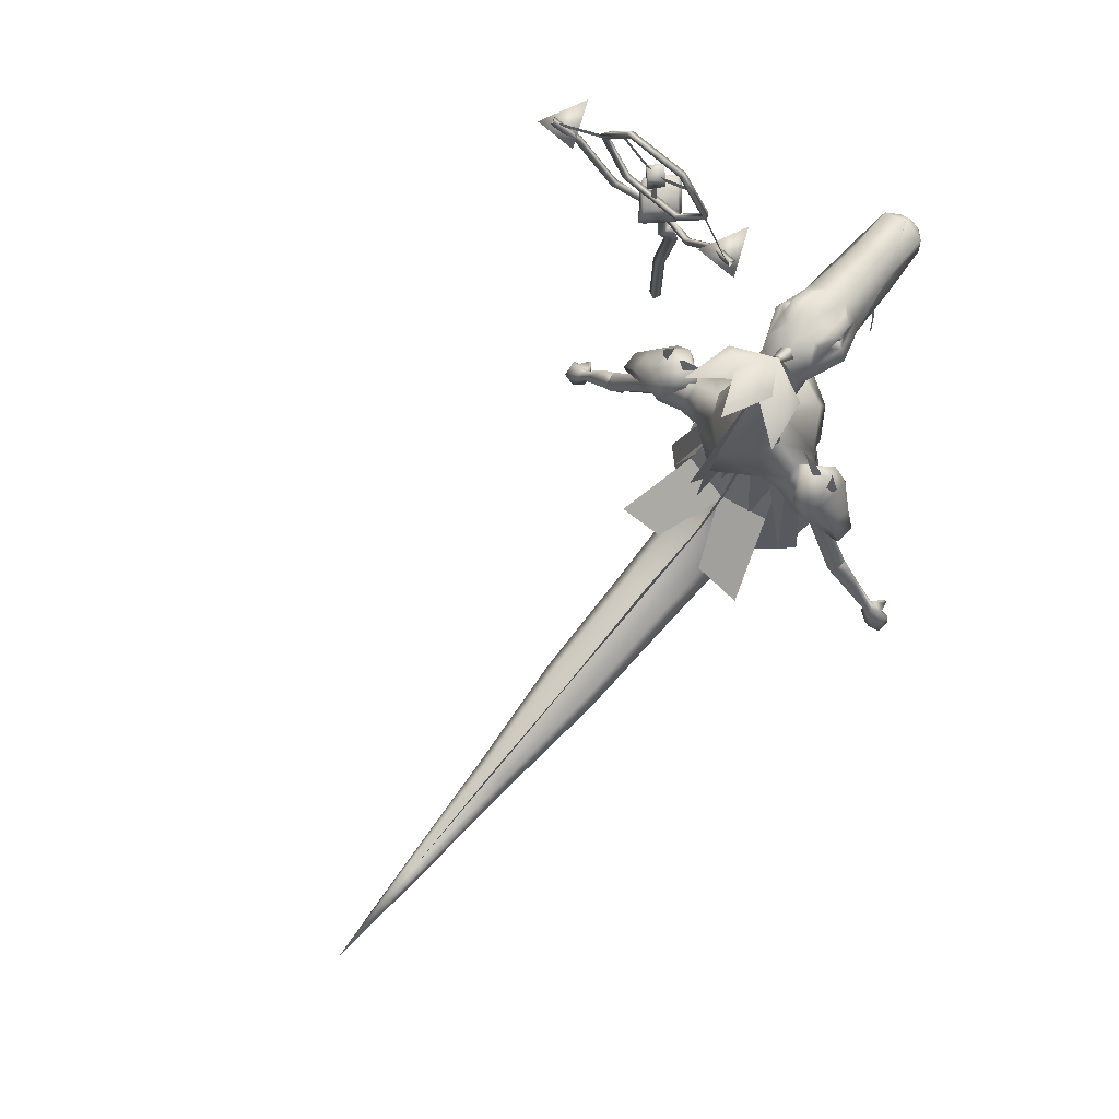
<metadata>
{"format":"obj","ext":"obj","renderer":"f3d","projection":"perspective","resolution":1024,"background":"white","views":[{"elev":77.0,"azim":-49.5,"up":"+Y"}]}
</metadata>
<code>
g default
v -6.076 178.6 -0.07461
v 12 174.8 -0.07461
v 14.79 171.1 -0.07461
v -29.1 183 -0.07461
v -41.59 186.8 -0.07461
v -55.77 185.3 -0.07461
v -51.45 185.9 -0.07461
v 17.04 164.8 -0.07461
v 13.76 157.9 -0.07461
v 5.583 156.9 -0.07461
v -9.618 158.5 -0.07461
v -30.08 156.6 -0.07461
v -41.15 157.3 -0.07461
v -52.11 158.5 -0.07461
v -60.53 182.6 -0.07461
v -62.44 152.4 -0.07461
v -81.39 171.3 -0.07461
v -107.5 148.8 -0.07461
v -60.52 142.9 -0.07461
v -97.88 128 -0.07461
v -42.56 133.7 -0.07461
v -99.99 107.5 -0.07461
v -33.75 117.7 -0.07461
v -82.98 106.2 -0.07461
v -34.69 115.7 -0.07461
v -83.07 86.21 -0.07461
v -31.74 99.1 -0.07461
v -69.49 67.85 -0.07461
v -35.34 56.66 -0.07461
v -76.82 46.49 -0.07461
v -52.82 18.23 -0.07461
v -93.63 30.03 -0.07461
v -77.54 0.1069 -0.07461
v -127.4 31.8 -0.07461
v -123.8 0.09662 -0.07461
v -176.8 19.68 -0.07461
v -173.3 0.08961 -0.07461
v -223.9 16.71 -0.07461
v -220.4 0.09759 -0.07461
v -273.2 5.781 -0.07461
v -273.2 0.09711 -0.07461
v -319.7 0.129 -0.07461
v 11.01 170.8 8.213
v -8.012 172.6 8.243
v 9.73 164.8 9.511
v -8.012 165.4 10.86
v 15.66 167.3 3.65
v 15.79 165 4.689
v -29.1 181.7 3.802
v -30 168.5 12.09
v -30.44 177.2 10.17
v -41.63 185.5 4.381
v -48.42 184.9 2.55
v -42.05 169.8 15.64
v -56.64 167.7 9.476
v -55.74 180 9.516
v -42.4 179.1 13.14
v -49.07 186.2 5.174
v -40.99 186.4 6.816
v -41.03 184.4 10.72
v -49.17 185 7.461
v -34.09 181.4 9.778
v -32.7 182.8 6.779
v -55.58 183.5 3.548
v -45.87 182.1 10.49
v -40.9 181.7 10.51
v -34.49 178.9 9.333
v -40.11 180.8 9.506
v -43.17 181.1 7.472
v -40.92 179.3 10.73
v -39.57 179.9 11.09
v 6.171 159.4 5.409
v -9.353 160.7 5.92
v 14.12 159.7 2.621
v -30.13 158.9 8.375
v -41.63 159.6 10.5
v -51.3 161 8.639
v -63.99 163.8 10.08
v -60.51 176.8 7.968
v -63.29 153.5 8.16
v -67 159.6 10.05
v -70.75 166.4 7.968
v -72.76 142.5 14.28
v -81.16 142.9 10.53
v -63.61 142.6 8.74
v -82.48 125.1 15.68
v -73.66 135.6 23.7
v -62.76 126.4 24.44
v -48.93 132.1 15.68
v -55.56 119.9 22.86
v -43.28 117.6 15.68
v -43.41 115.2 14.31
v -56.61 119.3 21.92
v -70.59 111.1 24.13
v -64.13 91.84 14.41
v -38.88 95.36 13.71
v -54.02 92.4 19.27
v -58.15 63.26 12.83
v -52.26 60.12 18.14
v -43.68 57.81 12.91
v -68.57 35.03 12.07
v -64.22 27.25 17.07
v -57.8 21.31 12.15
v -89 20.61 11.2
v -87.17 11.74 15.84
v -82.11 3.922 11.27
v -123.8 17.75 10.19
v -123.8 10.47 14.25
v -123.8 4.037 10.26
v -173.3 14.28 8.919
v -173.3 8.92 12.42
v -173.3 3.878 8.974
v -220.4 10.11 5.113
v -220.4 6.275 7.95
v -220.4 2.255 5.441
v -273.2 4.814 2.576
v -273.2 2.937 3.846
v -273.2 1.136 2.722
v -83.71 120.4 33.4
v -82.03 124 23.88
v -74.79 134.1 26.18
v -76.45 125.8 40.32
v -68.02 125.3 29.15
v -69.06 118 34.19
v -73.71 112.5 26.95
v -75.48 113.4 28.98
v -73.12 111.4 38.93
v -77.17 115 44.09
v -81.14 114.9 38.3
v -76.53 90.78 53.29
v -79.68 95.56 57.9
v -85.64 92.86 54.76
v -81.55 86.47 51.28
v -76.83 50.76 72.23
v -74.79 52.24 74
v -77.41 89.42 54.88
v -77.27 53.11 76.36
v -80.57 93.46 61.73
v -79.01 51.49 74.26
v -85.49 90.5 57.53
v -81.41 90.52 50.62
v -77.23 109.1 34.74
v -79.84 49.01 76
v -79.38 48.93 79.05
v -79.91 43.32 82.45
v -80.13 42.04 76.98
v -79.09 35.29 79
v -71.77 37.27 79.72
v -72.19 43.45 78.04
v -73.48 45.06 83.08
v -73.01 34.53 84.14
v -77.65 33.27 83.68
v -75.92 25.39 82.55
v -72 26.23 83.04
v -73.87 46.74 73.7
v -73.92 50.95 74.54
v -78.41 45.66 73.17
v -75.18 50.39 80.01
v -68.95 44.61 77.28
v -69.5 43.75 78.92
v -70 43.88 76.58
v -70.2 42.48 77.76
v -67.31 38.88 78.9
v -75.61 170.4 -0.07461
v -90.67 143.1 -0.07461
v -93.98 127.7 -0.07461
v -77.63 109.2 -0.07461
v -86.44 113.4 -0.07461
v -69.8 92.96 -0.07461
v -62.79 65.77 -0.07461
v -70.52 40.05 -0.07461
v -89.97 25.4 -0.07461
v -123.8 21.6 -0.07461
v -173.3 17.18 -0.07461
v -220.4 11.63 -0.07461
v 10.7 178.2 -0.07461
v -8.012 172.6 -8.392
v -8.012 165.4 -11.01
v 9.73 164.8 -9.66
v 11.01 170.8 -8.362
v 15.66 167.3 -3.799
v 15.79 165 -4.838
v -29.1 181.7 -3.951
v -30 168.5 -12.24
v -30.44 177.2 -10.32
v -41.63 185.5 -4.53
v -48.42 184.9 -2.7
v -42.05 169.8 -15.78
v -42.4 179.1 -13.29
v -55.74 180 -9.665
v -56.64 167.7 -9.625
v -49.07 186.2 -5.323
v -49.17 185 -7.611
v -41.03 184.4 -10.87
v -40.99 186.4 -6.965
v -34.09 181.4 -9.927
v -32.7 182.8 -6.928
v -55.58 183.5 -3.697
v -45.87 182.1 -10.64
v -40.9 181.7 -10.66
v -40.11 180.8 -9.655
v -34.49 178.9 -9.482
v -43.17 181.1 -7.621
v -40.92 179.3 -10.88
v -39.57 179.9 -11.24
v -9.353 160.7 -6.07
v 6.171 159.4 -5.558
v 14.12 159.7 -2.77
v -30.13 158.9 -8.524
v -41.63 159.6 -10.64
v -51.3 161 -8.788
v -60.51 176.8 -8.117
v -63.99 163.8 -10.23
v -63.29 153.5 -8.31
v -70.75 166.4 -8.117
v -67 159.6 -10.2
v -81.16 142.9 -10.68
v -72.76 142.5 -14.43
v -63.61 142.6 -8.889
v -73.66 135.6 -23.85
v -62.76 126.4 -24.58
v -48.93 132.1 -15.83
v -55.56 119.9 -23.01
v -56.61 119.3 -22.07
v -43.41 115.2 -14.46
v -43.28 117.6 -15.83
v -70.59 111.1 -24.28
v -64.13 91.84 -14.56
v -54.02 92.4 -19.42
v -38.88 95.36 -13.86
v -58.15 63.26 -12.98
v -52.26 60.12 -18.29
v -43.68 57.81 -13.06
v -68.57 35.03 -12.22
v -64.22 27.25 -17.22
v -57.8 21.31 -12.3
v -89 20.61 -11.35
v -87.17 11.74 -15.99
v -82.11 3.922 -11.42
v -123.8 17.75 -10.34
v -123.8 10.47 -14.4
v -123.8 4.037 -10.41
v -173.3 14.28 -9.068
v -173.3 8.92 -12.56
v -173.3 3.877 -9.123
v -220.4 10.11 -5.262
v -220.4 6.275 -8.099
v -220.4 2.255 -5.59
v -273.2 4.814 -2.725
v -273.2 2.937 -3.996
v -273.2 1.136 -2.871
v -82.48 125.1 -15.83
v -83.71 120.4 -33.55
v -76.45 125.8 -40.47
v -74.79 134.1 -26.32
v -82.03 124 -24.03
v -69.06 118 -34.34
v -68.02 125.3 -29.3
v -73.71 112.5 -27.09
v -75.48 113.4 -29.13
v -77.17 115 -44.24
v -73.12 111.4 -39.08
v -81.14 114.9 -38.45
v -76.53 90.78 -53.44
v -79.68 95.56 -58.04
v -85.64 92.86 -54.91
v -81.55 86.47 -51.43
v -77.41 89.42 -55.03
v -74.79 52.24 -74.15
v -76.83 50.76 -72.38
v -80.57 93.46 -61.88
v -77.27 53.11 -76.51
v -85.49 90.5 -57.68
v -79.01 51.49 -74.41
v -81.41 90.52 -50.77
v -77.23 109.1 -34.89
v -79.84 49.01 -76.14
v -80.13 42.04 -77.12
v -79.91 43.32 -82.6
v -79.38 48.93 -79.2
v -72.19 43.45 -78.19
v -71.77 37.27 -79.87
v -79.09 35.29 -79.15
v -73.48 45.06 -83.23
v -77.65 33.27 -83.83
v -73.01 34.53 -84.29
v -72 26.23 -83.19
v -75.92 25.39 -82.7
v -73.87 46.74 -73.85
v -73.92 50.95 -74.69
v -78.41 45.66 -73.32
v -75.18 50.39 -80.16
v -69.5 43.75 -79.07
v -68.95 44.61 -77.42
v -70 43.88 -76.73
v -70.2 42.48 -77.91
v -67.31 38.88 -79.05
v -68.79 64.92 -5.312
v -80.73 10.63 -18.4
v -54.56 65.81 -21.17
v -66.5 11.53 -34.25
v -34.66 65.71 -10.66
v -27.17 6.516 -10.66
v -34.66 65.71 10.66
v -27.17 6.516 10.66
v -54.51 66.94 -21.07
v -53.09 9.969 -34.19
v -35.76 64.92 -11.13
v -34.33 7.948 -24.25
v -68.79 64.79 5.312
v -80.73 8.773 18.4
v -54.56 65.71 21.17
v -66.5 9.695 34.25
v -54.51 66.75 20.94
v -53.09 8.933 31.49
v -35.76 65.18 10.91
v -34.33 7.359 21.47
v -34.09 53.96 6.46
v -28.86 57.9 4.055
v -34.09 70.23 10.23
v -28.86 66.82 6.551
v -34.09 70.23 -10.23
v -28.86 66.82 -6.551
v -34.09 53.96 -6.46
v -28.86 57.9 -4.055
v -34.09 73.46 0
v -28.86 68.02 0
v -26.87 62.56 0
v -72.21 133.7 24.17
v -83.68 128.7 31.22
v -71.97 138 26.12
v -82.58 134.4 33.59
v -71.95 141 33.24
v -78.03 137.2 38.45
v -82.49 120.1 43.9
v -80.78 122.8 47.34
v -80.96 114.7 51.38
v -80.62 115.9 52.35
v -79.49 132.3 40.18
v -84.59 129.3 39.03
v -83.86 123.2 35.35
v -63.78 125.9 32.61
v -63.56 131.7 34.92
v -73.01 113.5 51.94
v -73.13 114.8 52.87
v -68.26 136 39.1
v -67.99 130.6 40.98
v -63.81 126.3 40.48
v -70.38 121.3 48.06
v -65.71 120.6 36.62
v -69.04 118.2 44.84
v -71.61 143.4 31.75
v -73.37 139 30.64
v -70.62 138.7 30.86
v -72.28 139.3 34.61
v -70.67 146.1 23.9
v -72.24 139.8 41.16
v -73.64 137.8 37.79
v -70.9 137.5 38.01
v -72.72 134.8 40.46
v -71.12 147 37.19
v -57.24 182.6 3.099
v -54.84 184.6 0
v -64.05 190.9 1.75
v -62.7 192 0
v -65.4 189.8 0
v -64.05 190.9 -1.75
v -59.63 180.7 0
v -57.24 182.6 -3.099
v -77.12 197.6 8.22
v -62.88 190.5 0
v -95.36 200.7 0
v -77.12 202.5 0
v -77.12 197.6 -8.22
v -78.95 197.6 -3.58
v -62.9 190.5 0.09769
v -90.4 193.5 -19.78
v -74.56 198.5 -12.07
v -70.7 190.7 -16.03
v -70.85 191 15.94
v -62.9 190.5 -0.09581
v -90.73 192.8 19.41
v -75.15 198.4 11.56
v -79.39 196.7 3.102
v 0.9767 138.2 0
v 9.521 138.2 0
v 0.9767 159.3 0
v 9.521 159.3 0
v 0.9767 148.8 0
v 9.521 148.8 0
v -17.83 154.3 11.64
v -16.8 154.3 11.64
v -17.83 164.5 10.07
v -16.8 164.5 10.07
v -17.83 142 12.57
v -16.8 142 12.57
v -17.83 154.3 -11.64
v -16.8 154.3 -11.64
v -17.83 164.5 -10.07
v -16.8 164.5 -10.07
v -17.83 142 -12.57
v -16.8 142 -12.57
v -71.97 138 -26.45
v -82.58 134.4 -33.93
v -78.03 137.2 -38.78
v -71.95 141 -33.57
v -84.59 129.3 -39.37
v -83.86 123.2 -35.69
v -82.49 120.1 -44.24
v -80.78 122.8 -47.67
v -80.96 114.7 -51.72
v -80.62 115.9 -52.68
v -79.49 132.3 -40.52
v -83.68 128.7 -31.56
v -67.99 130.6 -41.32
v -70.38 121.3 -48.4
v -63.81 126.3 -40.81
v -69.04 118.2 -45.17
v -65.71 120.6 -36.95
v -73.13 114.8 -53.21
v -73.01 113.5 -52.27
v -63.56 131.7 -35.25
v -68.26 136 -39.43
v -63.78 125.9 -32.94
v -72.21 133.7 -24.5
v -71.61 143.4 -32.08
v -73.37 139 -30.98
v -72.28 139.3 -34.95
v -70.62 138.7 -31.2
v -70.67 146.1 -24.24
v -72.24 139.8 -41.5
v -73.64 137.8 -38.12
v -72.72 134.8 -40.8
v -70.9 137.5 -38.34
v -71.12 147 -37.52
v -40.61 65.69 -16.18
v -32.7 65.69 -6.534
v -22.3 8.177 -9.34
v -35.82 8.177 -25.82
v -32.49 65.72 6.862
v -40.71 65.72 15.67
v -38.09 8.109 23.11
v -23.55 8.109 7.523
v -67.66 66.14 14.27
v -71.94 9.326 28.78
v -46.69 65.32 18.05
v -50.97 8.501 32.55
v -67.23 65.98 -13.34
v -72.59 9.621 -27.99
v -46.7 65.31 -19.05
v -52.06 8.954 -33.71
v -64.25 62.53 -5.871
v -102.9 23.77 10.02
v -60.33 64.91 14.96
v -102.2 15.54 29.68
v -76.4 36.38 -1.718
v -72.49 38.76 19.11
v -64.25 62.53 4.295
v -102.9 23.77 -11.6
v -60.33 64.91 -16.53
v -102.2 15.54 -31.26
v -76.4 36.38 0.1413
v -72.49 38.76 -20.69
g Atlantean_Caster Caster
f 1 44 176
f 44 46 45 43
f 2 43 47 3
f 43 45 48 47
f 49 1 4
f 50 44 51
f 49 4 5 52
f 7 53 52 5
f 54 57 56 55
f 50 51 57 54
f 58 61 60 59
f 62 63 59 60
f 64 53 7 6
f 57 65 56
f 56 61 58 64
f 65 66 60 61
f 52 53 58 59
f 49 52 59 63
f 60 66 51 62
f 56 65 61
f 53 64 58
f 44 1 49 51
f 62 51 49 63
f 51 66 68 67
f 66 65 69 68
f 65 57 70 69
f 57 51 67 70
f 67 68 71
f 68 69 71
f 69 70 71
f 70 67 71
f 48 8 3 47
f 45 46 73 72
f 48 45 72 74
f 8 48 74 9
f 46 50 75 73
f 50 54 76 75
f 54 55 77 76
f 10 9 74 72
f 72 73 11 10
f 73 75 12 11
f 75 76 13 12
f 76 77 14 13
f 64 6 15
f 55 79 78
f 56 64 15 79
f 77 55 78 80
f 14 77 80 16
f 78 79 82 81
f 79 15 164 82
f 80 78 81
f 81 82 84 83
f 82 164 165 84
f 80 81 83 85
f 16 80 85 19
f 20 166 165 18
f 87 88 83
f 88 89 85 83
f 89 21 19 85
f 90 93 92 91
f 21 89 91 23
f 94 168 167
f 23 91 92 25
f 95 94 167 169
f 92 93 97 96
f 25 92 96 27
f 89 88 90 91
f 90 88 93
f 95 169 170 98
f 97 95 98 99
f 96 97 99 100
f 27 96 100 29
f 98 170 171 101
f 99 98 101 102
f 100 99 102 103
f 29 100 103 31
f 101 171 172 104
f 102 101 104 105
f 103 102 105 106
f 31 103 106 33
f 104 172 173 107
f 105 104 107 108
f 106 105 108 109
f 33 106 109 35
f 107 173 174 110
f 108 107 110 111
f 109 108 111 112
f 35 109 112 37
f 110 174 175 113
f 111 110 113 114
f 112 111 114 115
f 37 112 115 39
f 113 175 40 116
f 114 113 116 117
f 115 114 117 118
f 39 115 118 41
f 116 40 42
f 117 116 42
f 118 117 42
f 41 118 42
f 86 87 83 84
f 93 88 94
f 93 94 95 97
f 94 86 166 168
f 119 122 121 120
f 122 124 123 121
f 125 123 124 126
f 124 122 128 127
f 122 119 129 128
f 119 120 125 126
f 130 127 128 131
f 131 128 129 132
f 133 136 135 134
f 136 138 137 135
f 138 140 139 137
f 140 133 134 139
f 136 131 138
f 133 141 136
f 141 140 132
f 140 131 132
f 142 127 130 141
f 129 142 141 132
f 143 146 145 144
f 146 149 148 147
f 150 145 152 151
f 145 146 147 152
f 147 148 154 153
f 148 151 154
f 151 152 153 154
f 152 147 153
f 143 144 137 139
f 155 134 135 156
f 134 155 157
f 139 134 157 143
f 148 149 150 151
f 155 149 146 157
f 158 156 135 137
f 146 143 157
f 137 144 158
f 144 145 150 158
f 149 158 150
f 156 158 160 159
f 155 156 159 161
f 158 149 162 160
f 149 155 161 162
f 159 160 163
f 161 159 163
f 160 162 163
f 162 161 163
f 133 140 141
f 138 131 140
f 136 130 131
f 141 130 136
f 87 86 120 121
f 88 87 121 123
f 88 123 125 94
f 119 126 142 129
f 124 127 142 126
f 94 125 120 86
f 164 15 17
f 165 164 17 18
f 165 166 86 84
f 167 168 22 24
f 169 167 24 26
f 170 169 26 28
f 171 170 28 30
f 172 171 30 32
f 173 172 32 34
f 174 173 34 36
f 175 174 36 38
f 40 175 38
f 168 166 20 22
f 2 44 43
f 46 44 50
f 44 2 176
f 55 56 79
f 1 176 177
f 177 180 179 178
f 2 3 181 180
f 180 181 182 179
f 183 4 1
f 184 185 177
f 183 186 5 4
f 7 5 186 187
f 188 191 190 189
f 184 188 189 185
f 192 195 194 193
f 196 194 195 197
f 198 6 7 187
f 189 190 199
f 190 198 192 193
f 199 193 194 200
f 186 195 192 187
f 183 197 195 186
f 194 196 185 200
f 190 193 199
f 187 192 198
f 177 185 183 1
f 196 197 183 185
f 185 202 201 200
f 200 201 203 199
f 199 203 204 189
f 189 204 202 185
f 202 205 201
f 201 205 203
f 203 205 204
f 204 205 202
f 182 181 3 8
f 179 207 206 178
f 182 208 207 179
f 8 9 208 182
f 178 206 209 184
f 184 209 210 188
f 188 210 211 191
f 10 207 208 9
f 207 10 11 206
f 206 11 12 209
f 209 12 13 210
f 210 13 14 211
f 198 15 6
f 191 213 212
f 190 212 15 198
f 211 214 213 191
f 14 16 214 211
f 213 216 215 212
f 212 215 164 15
f 214 216 213
f 216 218 217 215
f 215 217 165 164
f 214 219 218 216
f 16 19 219 214
f 220 218 221
f 221 218 219 222
f 222 219 19 21
f 223 226 225 224
f 21 23 226 222
f 227 167 168
f 23 25 225 226
f 228 169 167 227
f 225 230 229 224
f 25 27 230 225
f 222 226 223 221
f 223 224 221
f 228 231 170 169
f 229 232 231 228
f 230 233 232 229
f 27 29 233 230
f 231 234 171 170
f 232 235 234 231
f 233 236 235 232
f 29 31 236 233
f 234 237 172 171
f 235 238 237 234
f 236 239 238 235
f 31 33 239 236
f 237 240 173 172
f 238 241 240 237
f 239 242 241 238
f 33 35 242 239
f 240 243 174 173
f 241 244 243 240
f 242 245 244 241
f 35 37 245 242
f 243 246 175 174
f 244 247 246 243
f 245 248 247 244
f 37 39 248 245
f 246 249 40 175
f 247 250 249 246
f 248 251 250 247
f 39 41 251 248
f 249 42 40
f 250 42 249
f 251 42 250
f 41 42 251
f 252 217 218 220
f 224 227 221
f 224 229 228 227
f 227 168 166 252
f 253 256 255 254
f 254 255 258 257
f 259 260 257 258
f 257 262 261 254
f 254 261 263 253
f 253 260 259 256
f 264 265 261 262
f 265 266 263 261
f 267 270 269 268
f 268 269 272 271
f 271 272 274 273
f 273 274 270 267
f 268 271 265
f 267 268 275
f 275 266 273
f 273 266 265
f 276 275 264 262
f 263 266 275 276
f 277 280 279 278
f 278 283 282 281
f 284 286 285 279
f 279 285 283 278
f 283 288 287 282
f 282 287 286
f 286 287 288 285
f 285 288 283
f 277 274 272 280
f 289 290 269 270
f 270 291 289
f 274 277 291 270
f 282 286 284 281
f 289 291 278 281
f 292 272 269 290
f 278 291 277
f 272 292 280
f 280 292 284 279
f 281 284 292
f 290 294 293 292
f 289 295 294 290
f 292 293 296 281
f 281 296 295 289
f 294 297 293
f 295 297 294
f 293 297 296
f 296 297 295
f 267 275 273
f 271 273 265
f 268 265 264
f 275 268 264
f 220 255 256 252
f 221 258 255 220
f 221 227 259 258
f 253 263 276 260
f 257 260 276 262
f 227 252 256 259
f 165 217 252 166
f 2 180 177
f 178 184 177
f 177 176 2
f 191 212 190
f 298 300 301 299
f 302 304 305 303
f 306 308 309 307
f 310 311 313 312
f 314 315 317 316
f 318 319 321 320
f 326 327 323 322
f 322 323 325 324
f 318 324 325 319
f 328 323 327
f 320 321 327 326
f 321 328 327
f 328 325 323
f 319 328 321
f 319 325 328
f 331 332 334 333
f 340 341 335 336
f 336 335 337 338
f 332 339 334
f 340 339 332
f 332 330 341 340
f 347 349 348
f 348 349 351 350
f 349 345 344 351
f 343 346 347
f 348 343 347
f 343 348 350 342
f 334 346 333
f 331 333 346 343
f 329 331 343 342
f 336 339 340
f 339 336 349 347
f 336 338 345 349
f 338 337 344 345
f 346 334 339 347
f 331 329 330 332
f 352 353 355
f 354 352 355
f 352 354 356
f 353 352 356
f 357 358 360
f 359 357 360
f 357 359 361
f 358 357 361
f 362 363 365 364
f 366 367 369 368
f 363 369 367 365
f 368 362 364 366
f 372 370 373
f 370 371 373
f 372 373 374
f 373 371 374
f 377 375 378
f 375 376 378
f 377 378 379
f 378 376 379
f 382 380 383
f 380 381 383
f 382 383 384
f 383 381 384
f 389 390 388 387
f 385 386 390 389
f 391 392 394 393
f 392 391 395 396
f 397 399 400 398
f 398 402 401 397
f 403 406 405 404
f 407 410 409 408
f 410 412 411 409
f 404 405 413
f 407 404 413
f 404 407 408 414
f 415 417 416
f 417 419 418 416
f 416 418 421 420
f 422 415 423
f 417 415 422
f 422 424 419 417
f 405 406 423
f 403 422 423 406
f 425 424 422 403
f 410 407 413
f 413 415 416 410
f 410 416 420 412
f 412 420 421 411
f 423 415 413 405
f 403 404 414 425
f 426 428 427
f 429 428 426
f 426 430 429
f 427 430 426
f 431 433 432
f 434 433 431
f 431 435 434
f 432 435 431
f 436 437 438 439
f 440 441 442 443
f 444 445 447 446
f 448 450 451 449
f 452 456 457 454
f 457 456 453 455
f 458 460 463 462
f 463 461 459 462
g default
v -21.64 121.7 -94.45
v -34.37 121.7 -84.74
v -23.13 121.7 -73.14
v -10.4 121.7 -82.85
v -21.75 131.5 -92.87
v -32.75 132.6 -83.75
v -23.02 131.5 -74.73
v -12.7 132 -83.58
v -14.14 108.6 -83.12
v -21.91 113.5 -90.62
v -22.86 113.5 -76.93
v -30.63 114.5 -84.43
v -11.09 110.1 -82.88
v -16.53 113.7 -77.19
v -14.45 113 -88
v -21.96 135.8 -83.76
v -28.23 137 -95.57
v -28.23 134.1 -97.93
v -25.71 135.6 -96.75
v -28.23 137 -72.84
v -28.23 134.2 -71.23
v -25.71 135.6 -72.03
v -28.23 156.9 -61.19
v -28.23 156.9 -58.3
v -25.71 156.9 -59.74
v -28.23 174.4 -72.81
v -28.23 177.1 -71.26
v -25.71 175.8 -72.03
v -28.23 174.5 -95.57
v -28.23 177 -97.93
v -25.71 175.8 -96.75
v -28.23 156.9 -107.2
v -28.23 156.9 -110.1
v -25.71 156.9 -108.9
v -36.58 148.8 -55.1
v -36.58 148.8 -37.86
v -17.41 148.8 -46.48
v -30.19 129.6 -46.48
v -36.58 149 -133.4
v -36.58 149 -116.1
v -17.41 149 -124.7
v -30.19 129.8 -124.7
v -27.47 159 -78.93
v -27.47 154.5 -78.93
v -22.84 161.3 -83.62
v -22.84 152.3 -83.62
v -27.23 159 -88.47
v -27.23 154.5 -88.47
v -31.86 161.3 -83.79
v -31.86 152.3 -83.79
v -27.58 154.9 -82.24
v -27.58 136.1 -82.24
v -27.58 154.9 -84.61
v -27.58 136.1 -84.61
v -27.58 156 -84.03
v -27.58 168.7 -100.3
v -27.58 158.1 -82.85
v -27.58 170.8 -99.14
v -27.58 158.1 -84.01
v -27.58 170.8 -67.71
v -27.58 156 -82.82
v -27.58 168.7 -66.53
v -27.58 155.6 -107.4
v -34.13 152.4 -125.8
v -27.58 157.9 -108.2
v -34.13 154.1 -126.6
v -27.58 158.3 -60.7
v -35.24 154.4 -42.71
v -27.58 155.9 -60.74
v -35.24 152.6 -42.75
v -27.78 121.6 -67.48
v -28.52 119.2 -65.82
v -22.01 110.3 -84.47
v -20.98 113.6 -84.41
v -25.58 120.2 -65.71
v -20.61 111.6 -82.18
v -29.58 146.2 -51.03
v -31.76 147.6 -52.82
v -32.53 145 -51.12
v -32.91 154.5 -40.74
v -35.19 156.1 -42.24
v -35.76 153.2 -41.13
v -27.78 121.6 -101.3
v -28.52 119.2 -103
v -25.58 120.2 -103.1
v -20.25 110.9 -85.78
v -29.58 146.2 -117.8
v -31.76 147.6 -116
v -32.53 145 -117.7
v -32.91 154.5 -128.1
v -35.19 156.1 -126.6
v -35.76 153.2 -127.7
v -20.37 13.26 -85.36
v -21.89 13.26 -82.07
v -18.61 13.26 -80.55
v -17.09 13.26 -83.84
v -20.37 53.71 -85.36
v -21.89 53.71 -82.07
v -18.61 53.71 -80.55
v -17.09 53.71 -83.84
v -18.09 83.13 -82.25
v -19.68 82.23 -79.98
v -15.61 79.21 -77.82
v -14 80.54 -80.85
v -16.8 86.75 -78.32
v -16.92 89.25 -81.71
v -19.66 86.85 -84.88
v -21.48 86.4 -83.54
v -20.76 88.5 -81.62
v -18.14 111.8 -83.37
g Caster Voodoo_Staff
f 464 465 469 468
f 465 466 470 469
f 466 467 471 470
f 467 464 468 471
f 468 469 479
f 464 467 476 478
f 467 466 477 476
f 466 465 475 474
f 465 464 473 475
f 476 477 474 472
f 464 478 473
f 474 477 466
f 473 478 476 472
f 479 469 470
f 471 479 470
f 468 479 471
f 480 481 484 483
f 481 482 485 484
f 482 480 483 485
f 483 484 487 486
f 484 485 488 487
f 485 483 486 488
f 486 487 490 489
f 487 488 491 490
f 488 486 489 491
f 489 490 493 492
f 490 491 494 493
f 491 489 492 494
f 492 493 496 495
f 493 494 497 496
f 494 492 495 497
f 495 496 481 480
f 496 497 482 481
f 497 495 480 482
f 499 498 501
f 500 499 501
f 498 500 501
f 498 499 500
f 503 502 505
f 504 503 505
f 502 504 505
f 502 503 504
f 506 507 509 508
f 508 509 511 510
f 510 511 513 512
f 512 513 507 506
f 507 513 509
f 512 508 510
f 512 506 508
f 509 513 511
f 514 515 517 516
f 518 519 521 520
f 522 523 525 524
f 526 527 529 528
f 530 531 533 532
f 534 537 536 535
f 535 536 539 538
f 538 539 537 534
f 534 541 540 538
f 538 540 542 535
f 535 542 541 534
f 541 544 543 540
f 540 543 545 542
f 542 545 544 541
f 546 547 536 537
f 547 548 549 536
f 548 546 537 549
f 546 548 550 551
f 548 547 552 550
f 547 546 551 552
f 551 550 553 554
f 550 552 555 553
f 552 551 554 555
f 556 557 561 560
f 557 558 562 561
f 558 559 563 562
f 559 556 560 563
f 560 561 565 564
f 561 562 566 565
f 562 563 567 566
f 563 560 564 567
f 565 566 568
f 566 567 569 568
f 567 564 569
f 564 565 571 570
f 565 568 572 571
f 568 569 572
f 569 564 570
f 570 571 536 549
f 571 572 539 536
f 572 569 573 539
f 569 570 549 573

</code>
